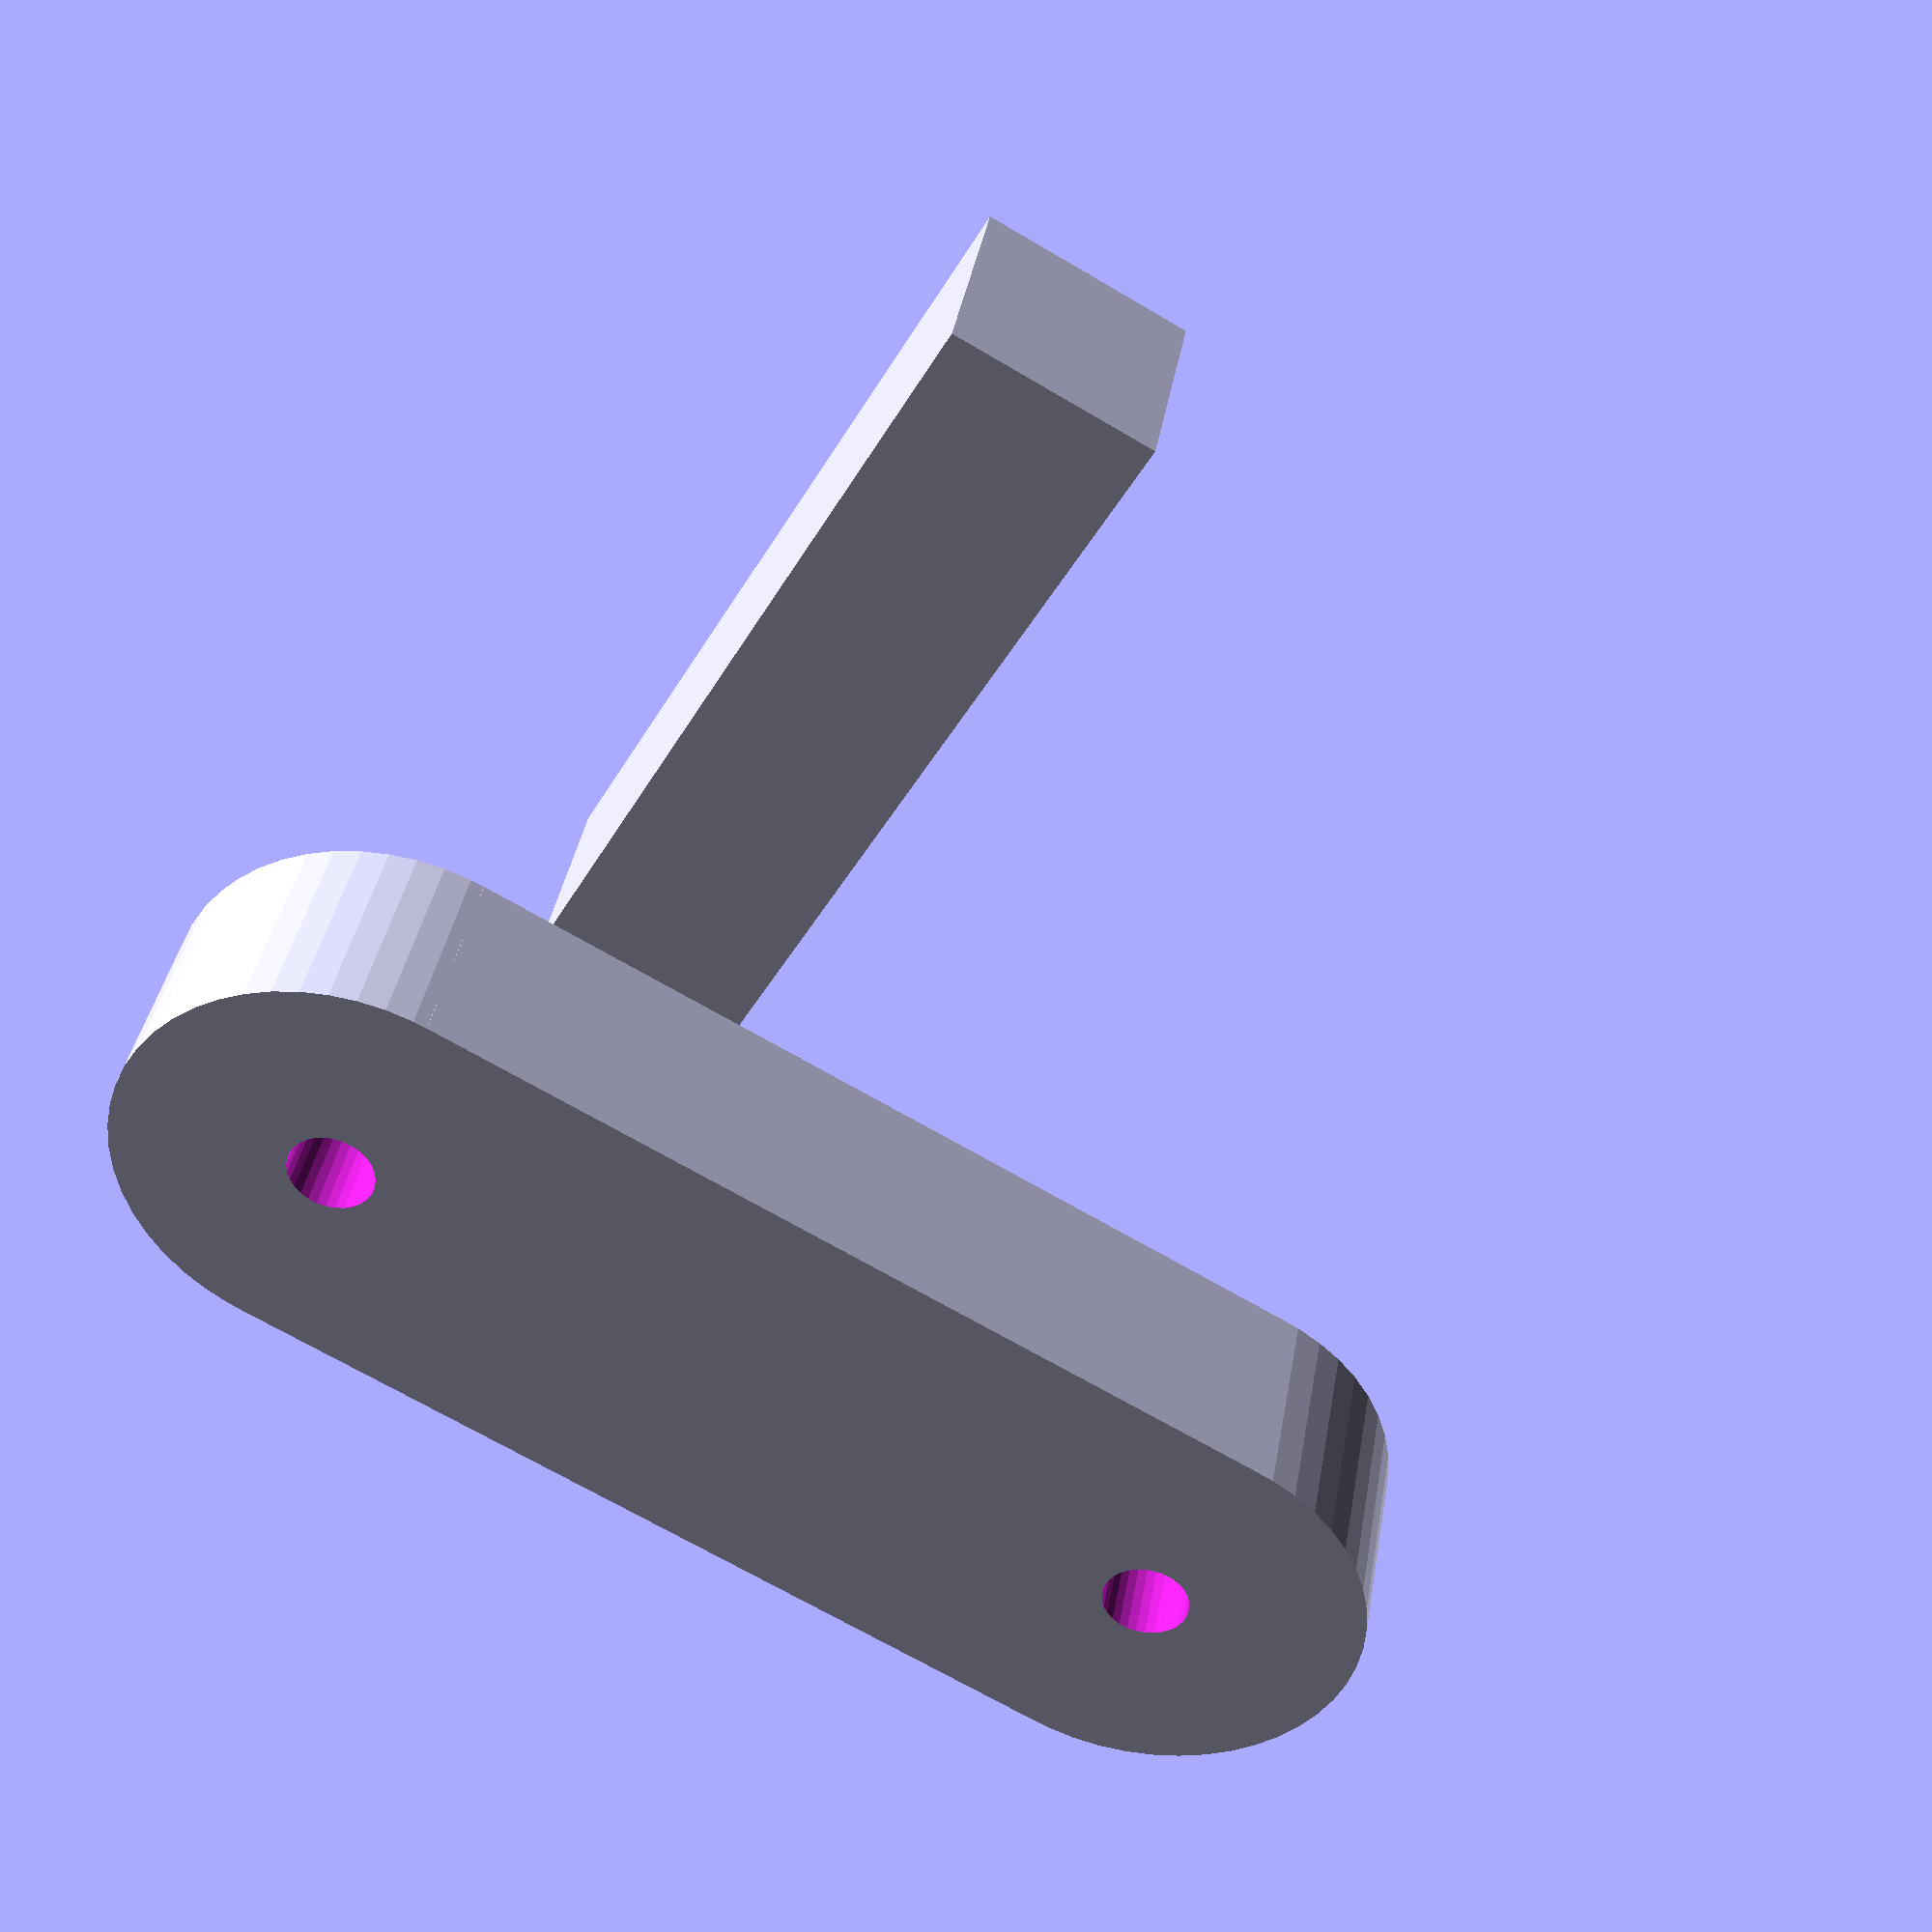
<openscad>
//arm to hold the idler wheel.  hinged in middle, wheel at one end and spring at the other.

//from the side on it is an L, from the top it is an Y

//planning to use an M2.5 bolt to hold the spring at either end

//tracks ahve a gap of 0.145 between plastic that rubs together
gap=0.15;
idlerHeight = 15.23;

gapWidth = idlerHeight + gap;

armThick=5;
armHeight=10;

//how much space between the axle of the idler and anything else
idlerRadiusAllowance = 8.73 + 2;
hingeRadiusAllowance = armHeight;


//distance between hingle axle and idler axle
armLength=armHeight + idlerRadiusAllowance;

springArmLength=20;

//same as idler?
axleRadius = 1;

springArmOffset = 5;


difference(){

	union(){
		//arm between hinge and idler wheel
		union(){
			translate([0,-armThick-gapWidth/2,0]) cube([armLength,armThick,armHeight]);

			translate([0,-gapWidth/2,armHeight/2]) rotate([90,0,0]) cylinder(r=armHeight/2, h= armThick, $fn = 50);
			
			translate([armLength,-gapWidth/2,armHeight/2]) rotate([90,0,0]) cylinder(r=armHeight/2, h= armThick, $fn = 50);
			}

	translate([-armThick/2 + springArmOffset,-armThick/2,armThick])cube([armThick,armThick,springArmLength]);
	
	}

	//hinge hole
	translate([0,20,armHeight/2]) rotate([90,0,0]) cylinder(r=axleRadius, h= 60, $fn = 30);
	
	//idler axle hole
	translate([armLength ,40 ,armHeight/2]) rotate([90,0,0]) cylinder(r=axleRadius, h= 80, $fn = 30);

}


</openscad>
<views>
elev=226.5 azim=190.8 roll=208.9 proj=p view=wireframe
</views>
